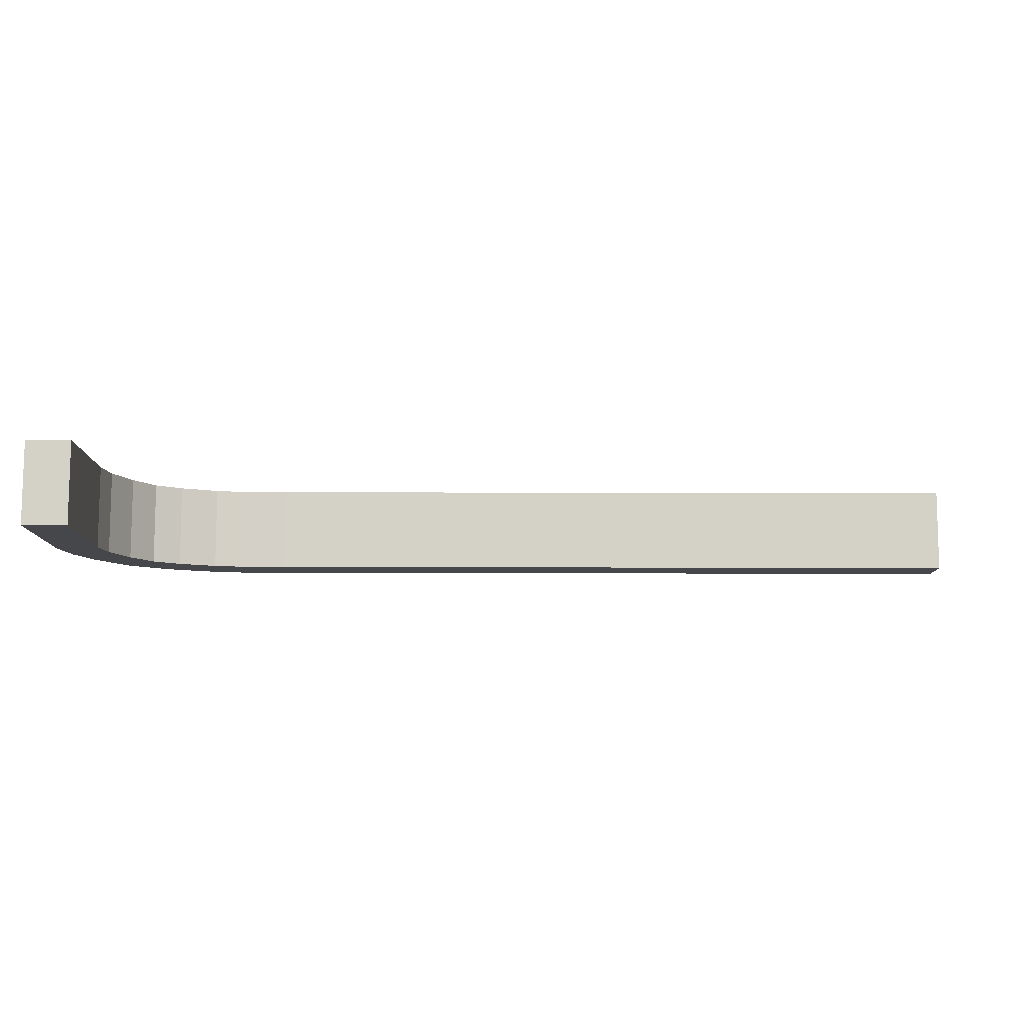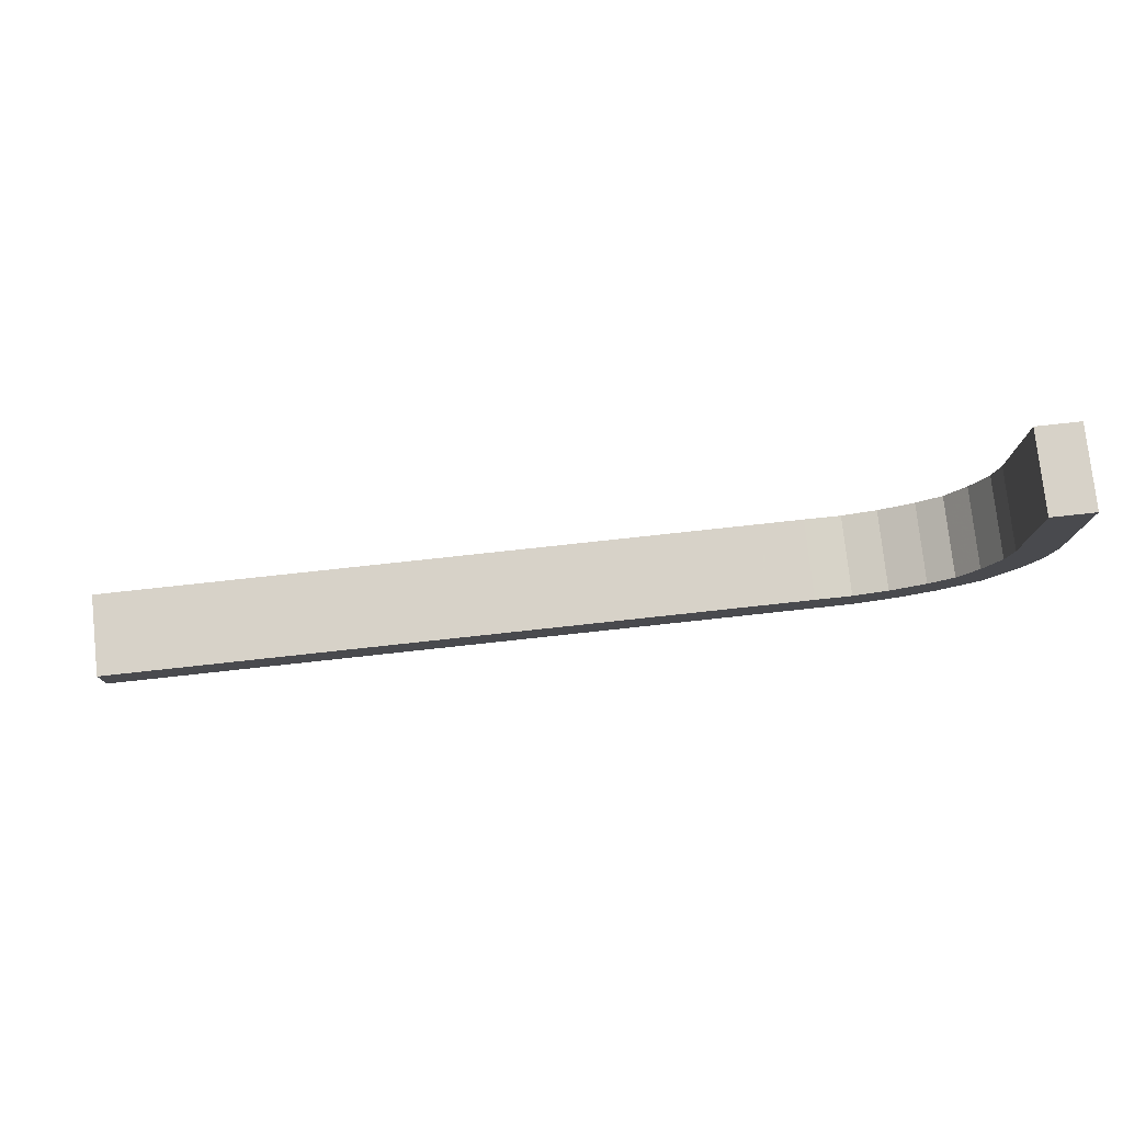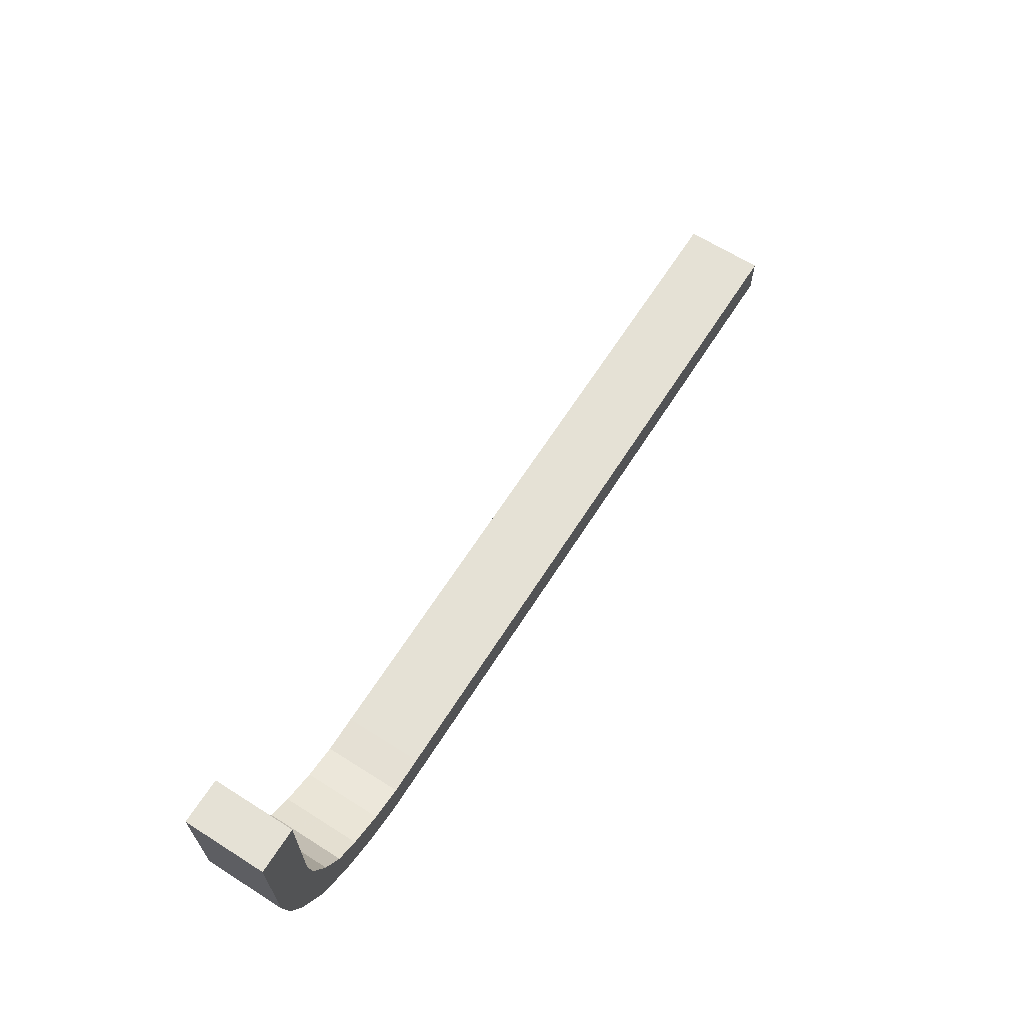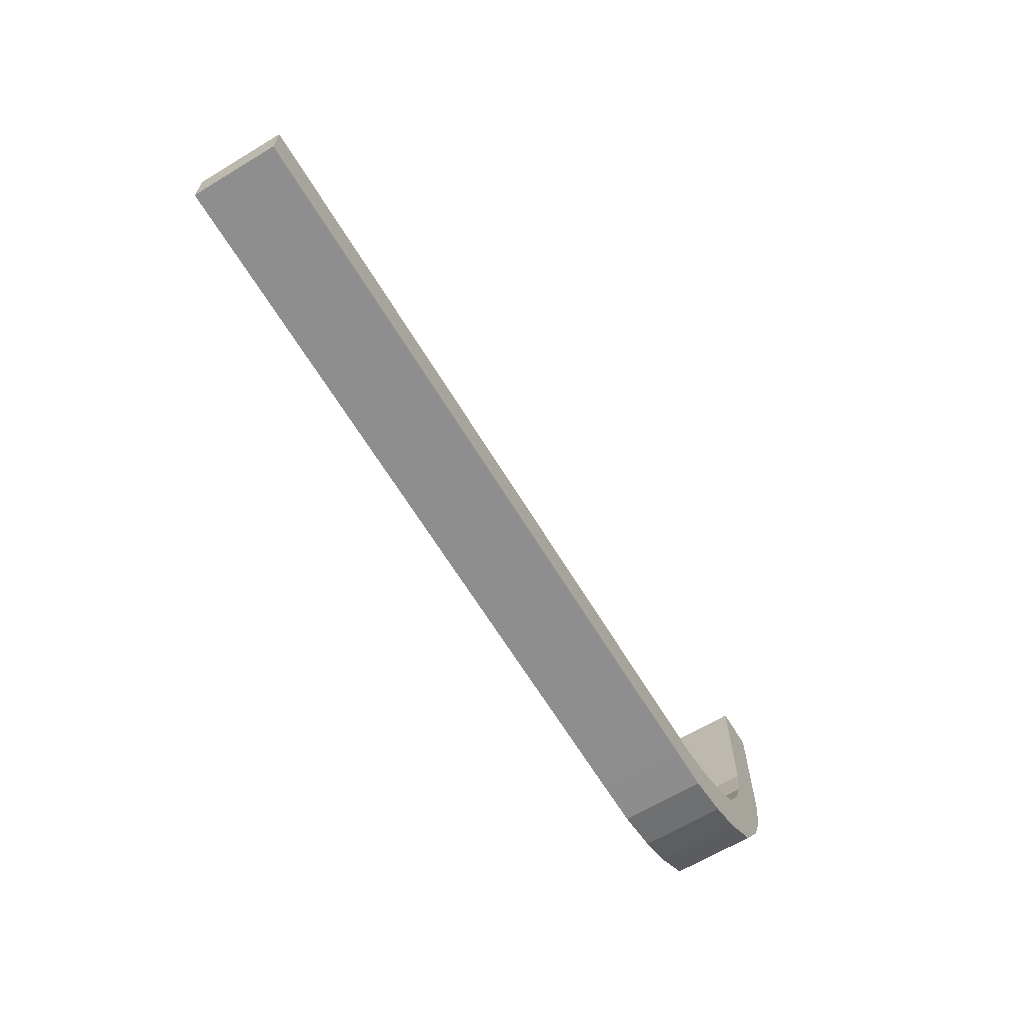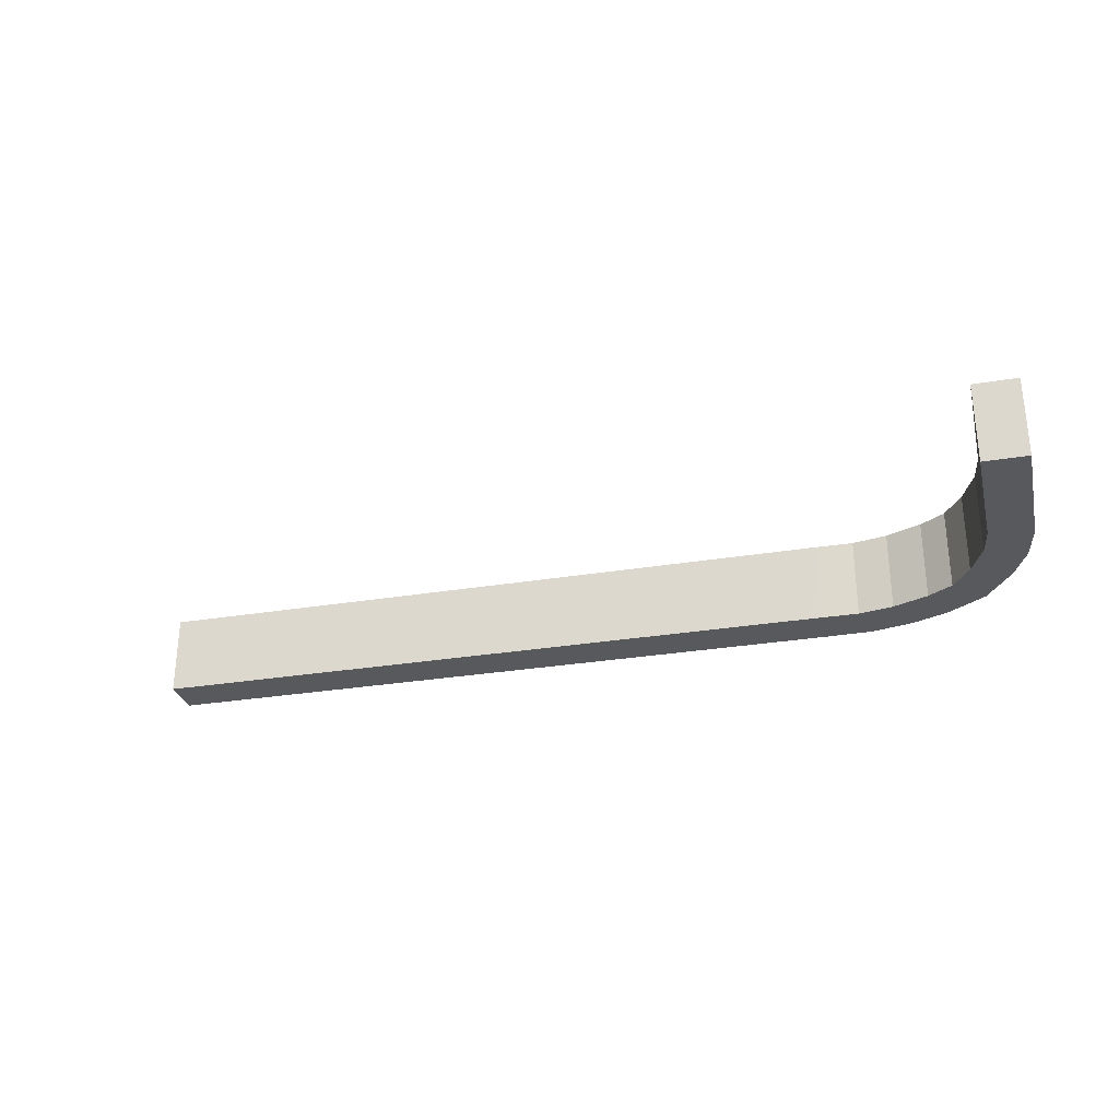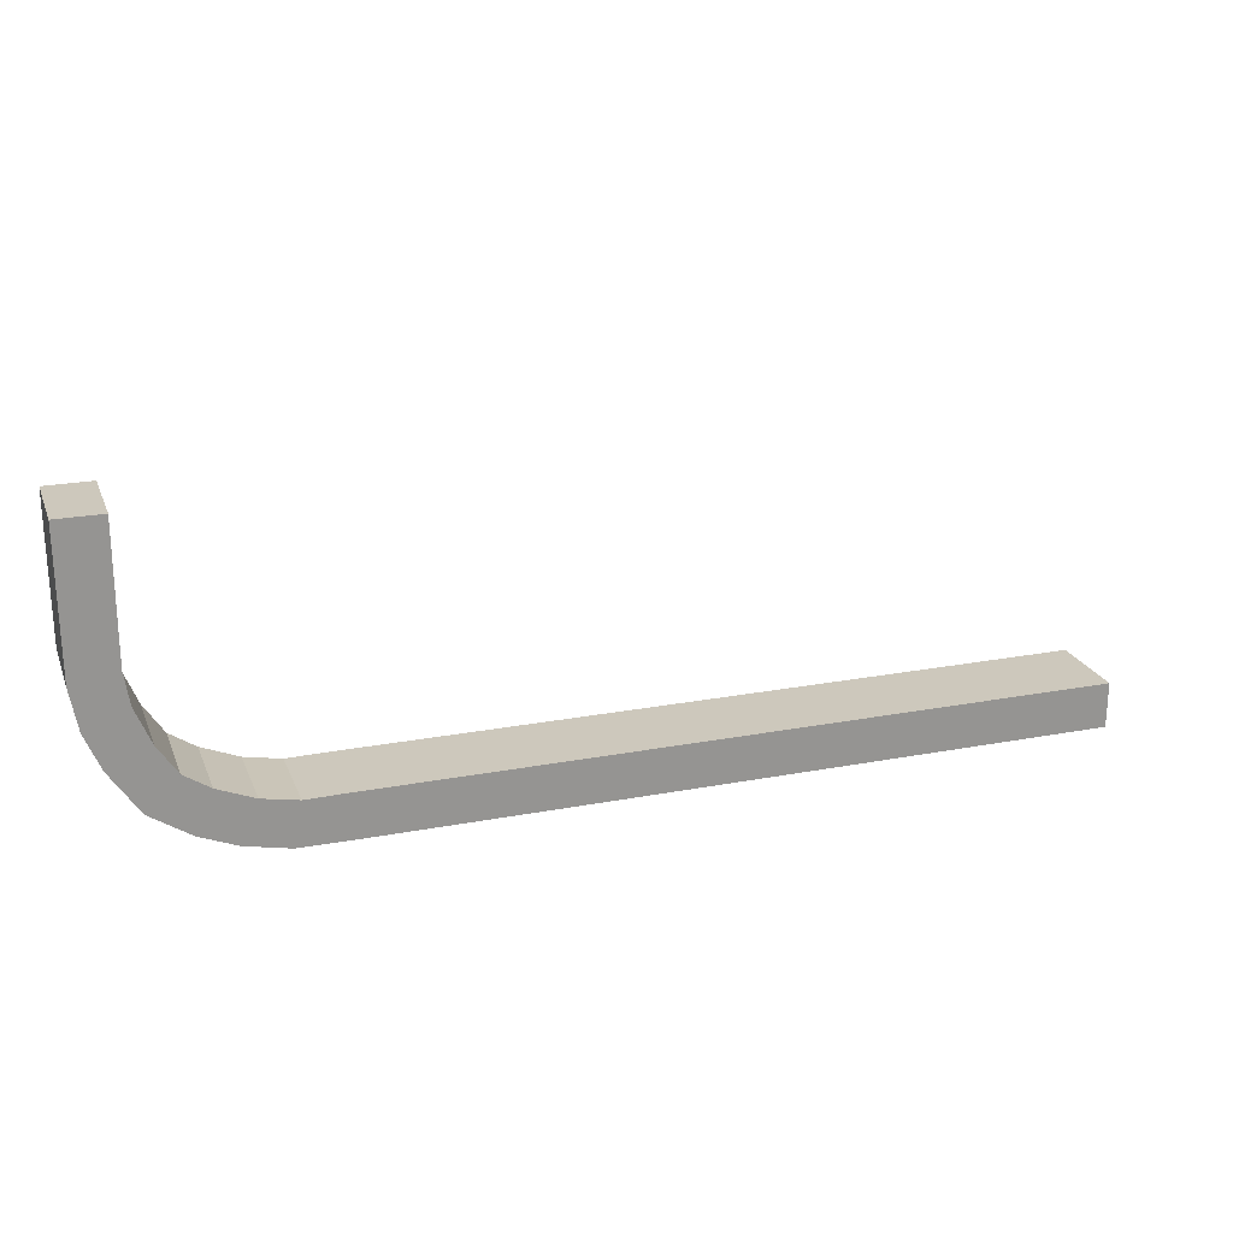
<metadata>
{"format":"obj","ext":"obj","renderer":"f3d","projection":"perspective","resolution":1024,"background":"white","views":[{"elev":79.8,"azim":0.1,"up":"+Y"},{"elev":77.3,"azim":173.8,"up":"+Y"},{"elev":65.0,"azim":-57.5,"up":"+Y"},{"elev":-65.0,"azim":121.2,"up":"+Y"},{"elev":-29.3,"azim":-166.2,"up":"+Z"},{"elev":22.1,"azim":-18.4,"up":"+Y"}]}
</metadata>
<code>
g Sleighs.004
v 1.123 -0.06964 0.1302
v 1.123 0.06964 0.1302
v 1.123 0.06964 -0.1302
v 1.123 -0.06964 -0.1302
v -1.664 0.9012 0.1302
v -1.804 0.9012 0.1302
v -1.804 0.9012 -0.1302
v -1.664 0.9012 -0.1302
v -1.802 0.465 0.1302
v -1.779 0.3391 0.1302
v -1.779 0.3391 -0.1302
v -1.802 0.465 -0.1302
v -1.733 0.2263 -0.1302
v -1.733 0.2263 0.1302
v -1.643 0.09094 -0.1302
v -1.643 0.09094 0.1302
v -1.519 0.008665 -0.1302
v -1.519 0.008665 0.1302
v -1.406 -0.03806 -0.1302
v -1.406 -0.03806 0.1302
v -1.269 -0.0683 -0.1302
v -1.269 -0.0683 0.1302
v -1.123 -0.06964 -0.1302
v -1.123 -0.06964 0.1302
v 1.123 -0.06964 0.1302
v 1.123 -0.06964 -0.1302
v -1.804 0.9012 0.1302
v -1.804 0.9012 -0.1302
v -1.802 0.465 -0.1302
v -1.779 0.3391 -0.1302
v -1.651 0.3924 -0.1302
v -1.666 0.4922 -0.1302
v -1.604 0.2796 -0.1302
v -1.733 0.2263 -0.1302
v -1.545 0.1894 -0.1302
v -1.643 0.09094 -0.1302
v -1.466 0.1373 -0.1302
v -1.519 0.008665 -0.1302
v -1.353 0.09062 -0.1302
v -1.406 -0.03806 -0.1302
v -1.242 0.0683 -0.1302
v -1.269 -0.0683 -0.1302
v -1.804 0.9012 -0.1302
v -1.664 0.9012 -0.1302
v -1.123 0.06964 -0.1302
v -1.123 -0.06964 -0.1302
v 1.123 -0.06964 -0.1302
v 1.123 0.06964 -0.1302
v -1.666 0.4922 -0.1302
v -1.651 0.3924 -0.1302
v -1.651 0.3924 0.1302
v -1.666 0.4922 0.1302
v -1.604 0.2796 0.1302
v -1.604 0.2796 -0.1302
v -1.545 0.1894 0.1302
v -1.545 0.1894 -0.1302
v -1.466 0.1373 0.1302
v -1.466 0.1373 -0.1302
v -1.353 0.09062 0.1302
v -1.353 0.09062 -0.1302
v -1.242 0.0683 0.1302
v -1.242 0.0683 -0.1302
v -1.664 0.9012 -0.1302
v -1.664 0.9012 0.1302
v -1.123 0.06964 0.1302
v -1.123 0.06964 -0.1302
v 1.123 0.06964 -0.1302
v 1.123 0.06964 0.1302
v -1.666 0.4922 0.1302
v -1.651 0.3924 0.1302
v -1.779 0.3391 0.1302
v -1.802 0.465 0.1302
v -1.733 0.2263 0.1302
v -1.604 0.2796 0.1302
v -1.643 0.09094 0.1302
v -1.545 0.1894 0.1302
v -1.519 0.008665 0.1302
v -1.466 0.1373 0.1302
v -1.406 -0.03806 0.1302
v -1.353 0.09062 0.1302
v -1.269 -0.0683 0.1302
v -1.242 0.0683 0.1302
v -1.664 0.9012 0.1302
v -1.804 0.9012 0.1302
v -1.123 -0.06964 0.1302
v -1.123 0.06964 0.1302
v 1.123 0.06964 0.1302
v 1.123 -0.06964 0.1302
g Sleighs.004_0
f 3 2 1
f 4 3 1
f 7 6 5
f 8 7 5
f 11 10 9
f 12 11 9
f 11 13 10
f 13 14 10
f 13 15 14
f 15 16 14
f 15 17 16
f 17 18 16
f 17 19 18
f 19 20 18
f 19 21 20
f 21 22 20
f 21 23 22
f 23 24 22
f 25 24 23
f 26 25 23
f 12 9 27
f 28 12 27
f 31 30 29
f 32 31 29
f 31 33 30
f 33 34 30
f 33 35 34
f 35 36 34
f 35 37 36
f 37 38 36
f 37 39 38
f 39 40 38
f 39 41 40
f 41 42 40
f 32 29 43
f 44 32 43
f 41 45 42
f 45 46 42
f 47 46 45
f 48 47 45
f 51 50 49
f 52 51 49
f 51 53 50
f 53 54 50
f 53 55 54
f 55 56 54
f 55 57 56
f 57 58 56
f 57 59 58
f 59 60 58
f 59 61 60
f 61 62 60
f 52 49 63
f 64 52 63
f 61 65 62
f 65 66 62
f 67 66 65
f 68 67 65
f 71 70 69
f 72 71 69
f 71 73 70
f 73 74 70
f 73 75 74
f 75 76 74
f 75 77 76
f 77 78 76
f 77 79 78
f 79 80 78
f 79 81 80
f 81 82 80
f 72 69 83
f 84 72 83
f 81 85 82
f 85 86 82
f 87 86 85
f 88 87 85

</code>
